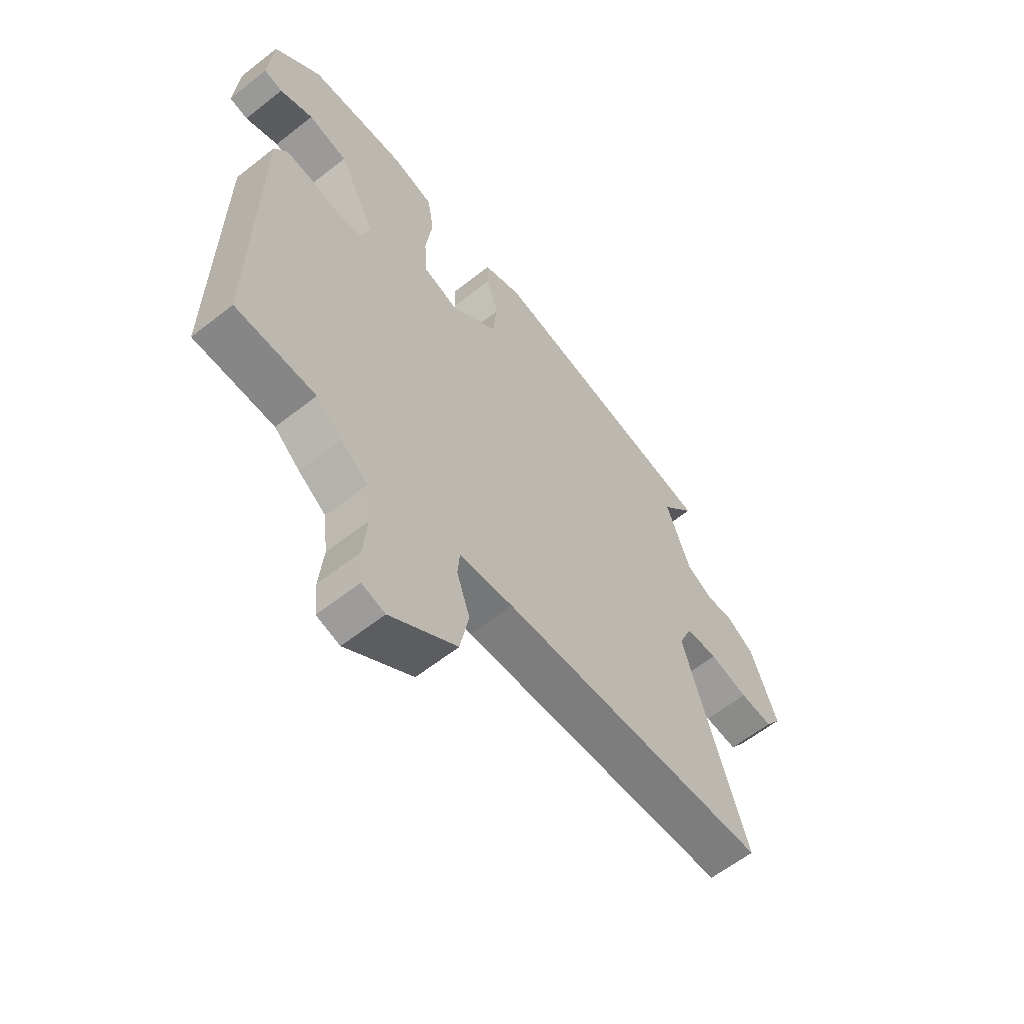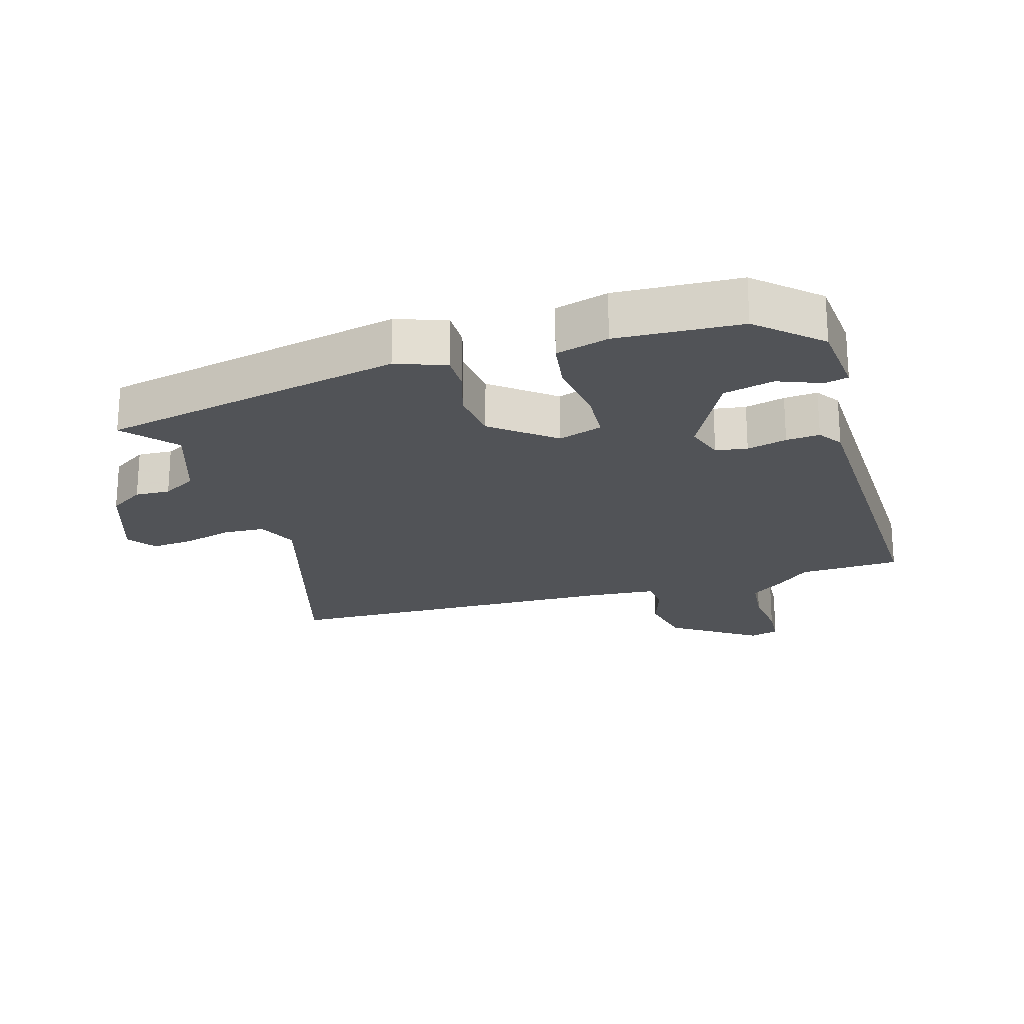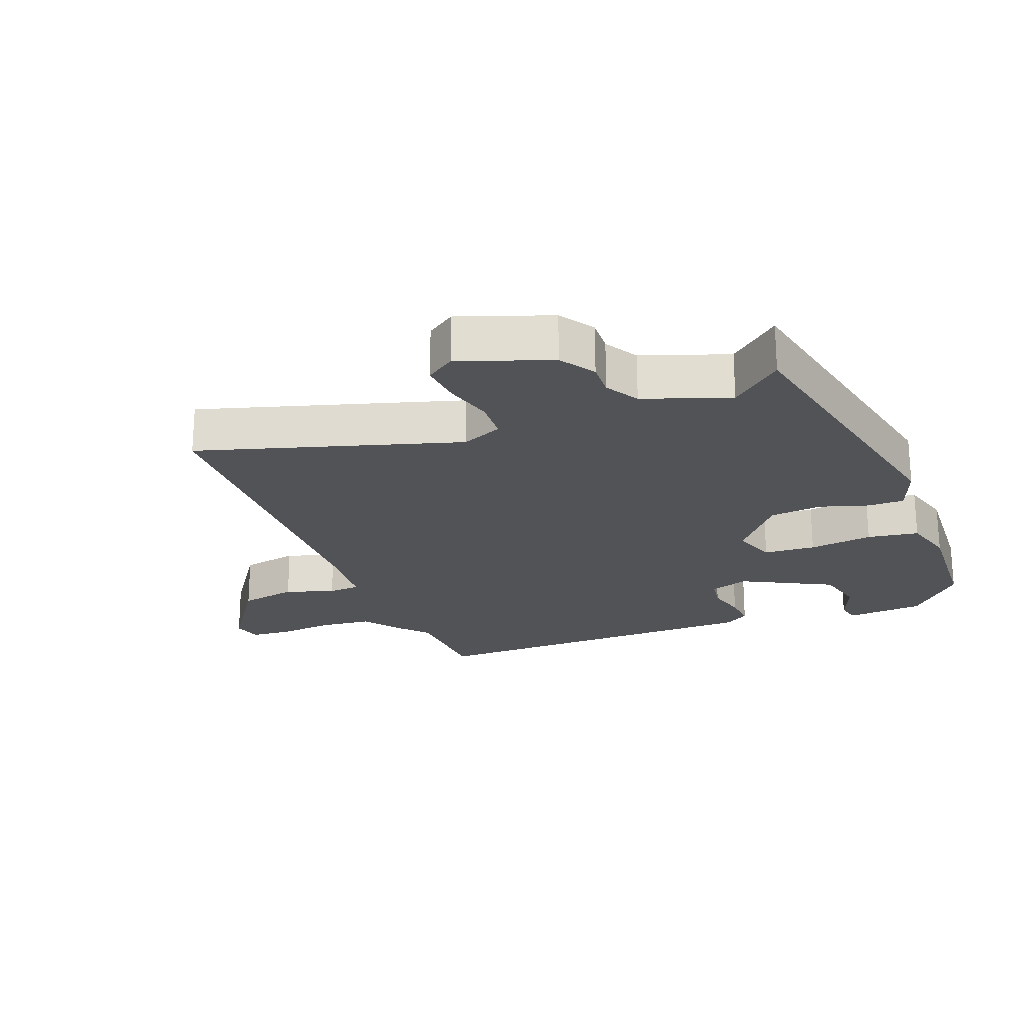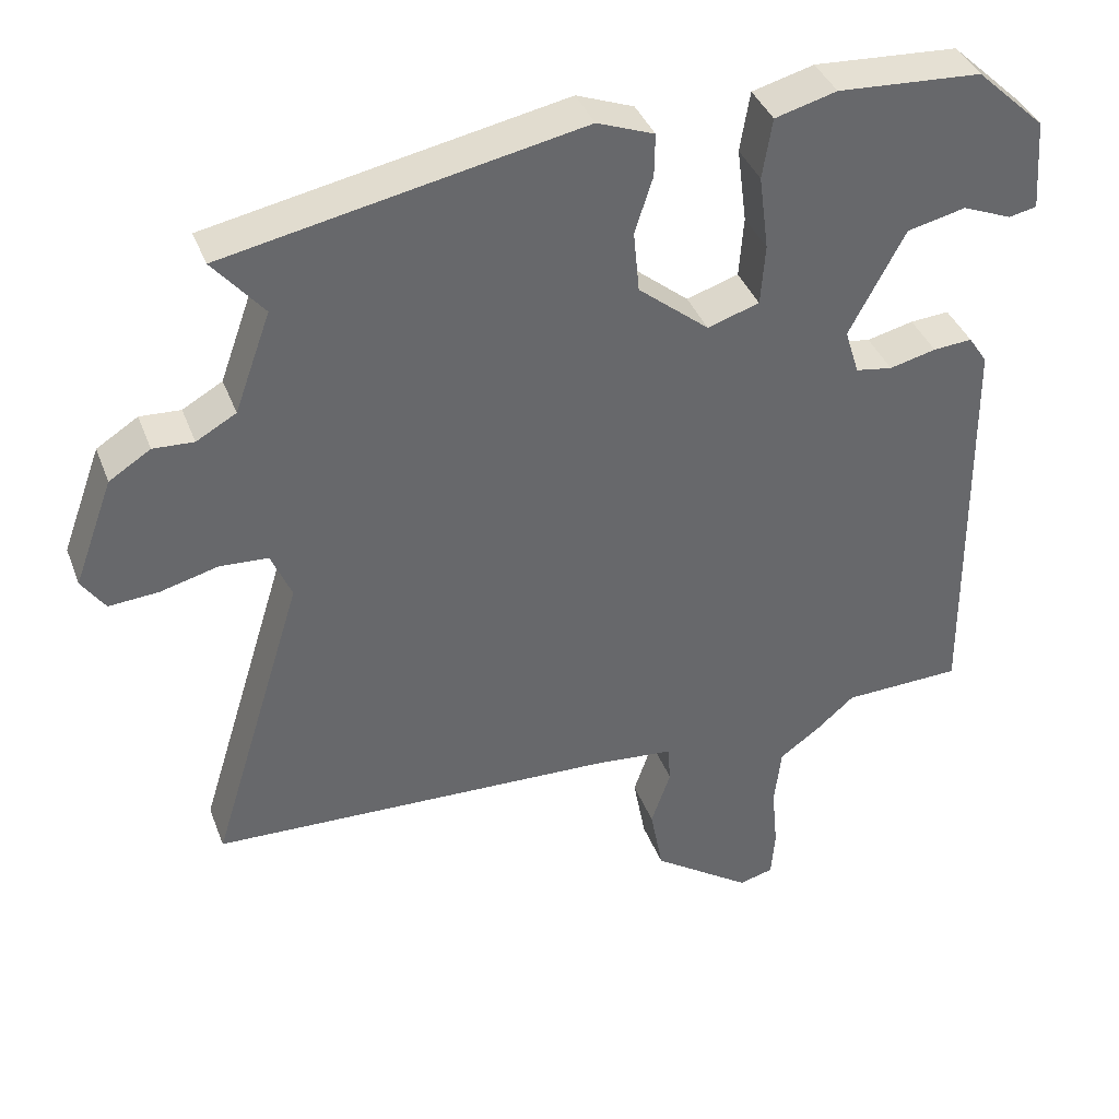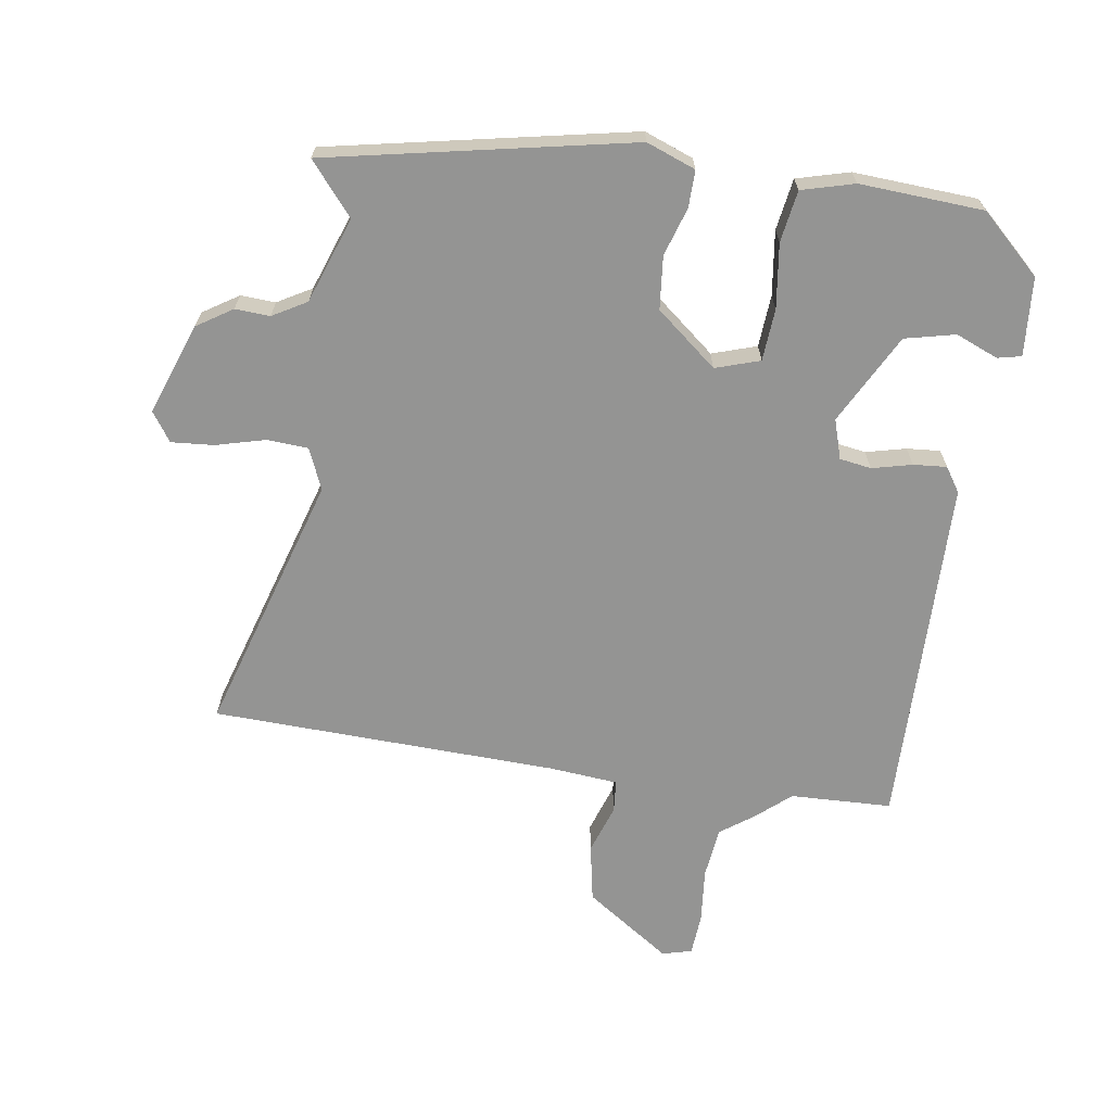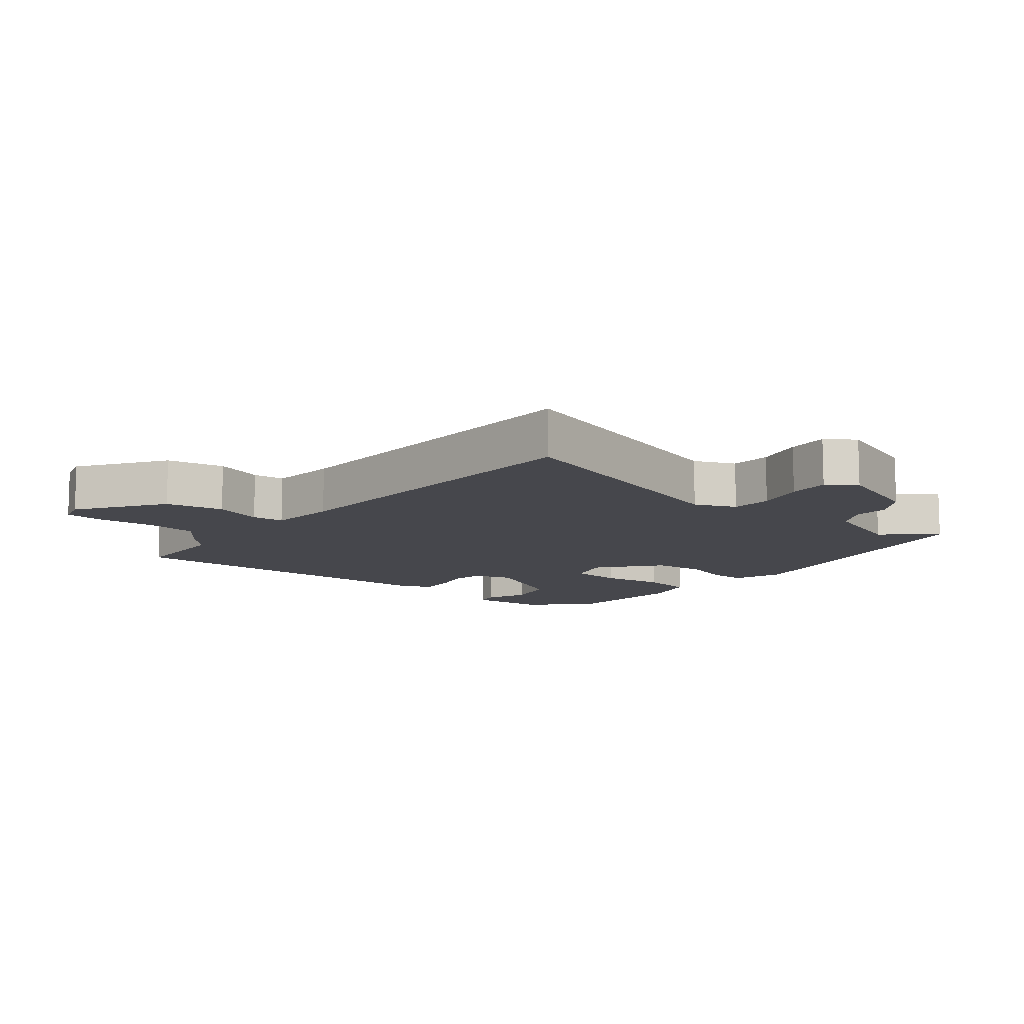
<metadata>
{"format":"obj","ext":"obj","renderer":"f3d","projection":"perspective","resolution":1024,"background":"white","views":[{"elev":-60.7,"azim":128.8,"up":"+Z"},{"elev":-21.7,"azim":17.3,"up":"+Y"},{"elev":-22.0,"azim":-68.4,"up":"+Y"},{"elev":38.6,"azim":-19.6,"up":"+Z"},{"elev":-67.0,"azim":-8.4,"up":"+Y"},{"elev":-10.9,"azim":-128.8,"up":"+Y"}]}
</metadata>
<code>
v -0.574 0.07 -0.492
v -0.45 0.07 -0.089
v -0.477 0.07 -0.025
v -0.541 0.07 -0.021
v -0.618 0.07 -0.041
v -0.684 0.07 -0.046
v -0.715 0.07 -0.001
v -0.663 0.07 0.141
v -0.608 0.07 0.176
v -0.554 0.07 0.173
v -0.501 0.07 0.203
v -0.453 0.07 0.336
v -0.52 0.07 0.416
v -0.048 0.07 0.509
v 0.028 0.07 0.48
v 0.027 0.07 0.423
v 0.003 0.07 0.348
v 0.011 0.07 0.266
v 0.105 0.07 0.189
v 0.174 0.07 0.211
v 0.18 0.07 0.292
v 0.167 0.07 0.392
v 0.18 0.07 0.472
v 0.262 0.07 0.494
v 0.454 0.07 0.482
v 0.546 0.07 0.396
v 0.555 0.07 0.274
v 0.518 0.07 0.266
v 0.452 0.07 0.293
v 0.374 0.07 0.275
v 0.3 0.07 0.136
v 0.319 0.07 0.075
v 0.368 0.07 0.067
v 0.43 0.07 0.082
v 0.482 0.07 0.086
v 0.507 0.07 0.048
v 0.513 0.07 -0.5
v 0.355 0.07 -0.505
v 0.304 0.07 -0.549
v 0.25 0.07 -0.588
v 0.241 0.07 -0.667
v 0.249 0.07 -0.753
v 0.244 0.07 -0.817
v 0.198 0.07 -0.829
v 0.066 0.07 -0.738
v 0.049 0.07 -0.648
v 0.075 0.07 -0.572
v 0.071 0.07 -0.522
v -0.036 0.07 -0.512
v -0.574 0 -0.492
v -0.45 0 -0.089
v -0.477 0 -0.025
v -0.541 0 -0.021
v -0.618 0 -0.041
v -0.684 0 -0.046
v -0.715 0 -0.001
v -0.663 0 0.141
v -0.608 0 0.176
v -0.554 0 0.173
v -0.501 0 0.203
v -0.453 0 0.336
v -0.52 0 0.416
v -0.048 0 0.509
v 0.028 0 0.48
v 0.027 0 0.423
v 0.003 0 0.348
v 0.011 0 0.266
v 0.105 0 0.189
v 0.174 0 0.211
v 0.18 0 0.292
v 0.167 0 0.392
v 0.18 0 0.472
v 0.262 0 0.494
v 0.454 0 0.482
v 0.546 0 0.396
v 0.555 0 0.274
v 0.518 0 0.266
v 0.452 0 0.293
v 0.374 0 0.275
v 0.3 0 0.136
v 0.319 0 0.075
v 0.368 0 0.067
v 0.43 0 0.082
v 0.482 0 0.086
v 0.507 0 0.048
v 0.513 0 -0.5
v 0.355 0 -0.505
v 0.304 0 -0.549
v 0.25 0 -0.588
v 0.241 0 -0.667
v 0.249 0 -0.753
v 0.244 0 -0.817
v 0.198 0 -0.829
v 0.066 0 -0.738
v 0.049 0 -0.648
v 0.075 0 -0.572
v 0.071 0 -0.522
v -0.036 0 -0.512
f 45 46 47
f 44 45 47
f 43 44 47
f 42 43 47
f 41 42 47
f 40 41 47 48
f 38 39 40 48
f 36 37 38
f 35 36 38
f 34 35 38
f 33 34 38
f 38 48 49
f 33 38 49
f 32 33 49
f 27 28 29
f 26 27 29
f 25 26 29
f 24 25 29
f 23 24 29
f 23 29 30
f 22 23 30
f 21 22 30
f 20 21 30 31
f 15 16 17
f 14 15 17
f 13 14 17
f 12 13 17
f 11 12 17 18
f 10 11 18 19
f 8 9 10
f 7 8 10
f 6 7 10
f 5 6 10
f 4 5 10
f 3 4 10 19
f 49 1 2
f 32 49 2
f 31 32 2
f 20 31 2
f 19 20 2
f 2 3 19
f 96 95 94
f 96 94 93
f 96 93 92
f 96 92 91
f 96 91 90
f 97 96 90 89
f 97 89 88 87
f 87 86 85
f 87 85 84
f 87 84 83
f 87 83 82
f 98 97 87
f 98 87 82
f 98 82 81
f 78 77 76
f 78 76 75
f 78 75 74
f 78 74 73
f 78 73 72
f 79 78 72
f 79 72 71
f 79 71 70
f 80 79 70 69
f 66 65 64
f 66 64 63
f 66 63 62
f 66 62 61
f 67 66 61 60
f 68 67 60 59
f 59 58 57
f 59 57 56
f 59 56 55
f 59 55 54
f 59 54 53
f 68 59 53 52
f 51 50 98
f 51 98 81
f 51 81 80
f 51 80 69
f 51 69 68
f 68 52 51
f 1 50 51 2
f 2 51 52 3
f 3 52 53 4
f 4 53 54 5
f 5 54 55 6
f 6 55 56 7
f 7 56 57 8
f 8 57 58 9
f 9 58 59 10
f 10 59 60 11
f 11 60 61 12
f 12 61 62 13
f 13 62 63 14
f 14 63 64 15
f 15 64 65 16
f 16 65 66 17
f 17 66 67 18
f 18 67 68 19
f 19 68 69 20
f 20 69 70 21
f 21 70 71 22
f 22 71 72 23
f 23 72 73 24
f 24 73 74 25
f 25 74 75 26
f 26 75 76 27
f 27 76 77 28
f 28 77 78 29
f 29 78 79 30
f 30 79 80 31
f 31 80 81 32
f 32 81 82 33
f 33 82 83 34
f 34 83 84 35
f 35 84 85 36
f 36 85 86 37
f 37 86 87 38
f 38 87 88 39
f 39 88 89 40
f 40 89 90 41
f 41 90 91 42
f 42 91 92 43
f 43 92 93 44
f 44 93 94 45
f 45 94 95 46
f 46 95 96 47
f 47 96 97 48
f 48 97 98 49
f 49 98 50 1

</code>
